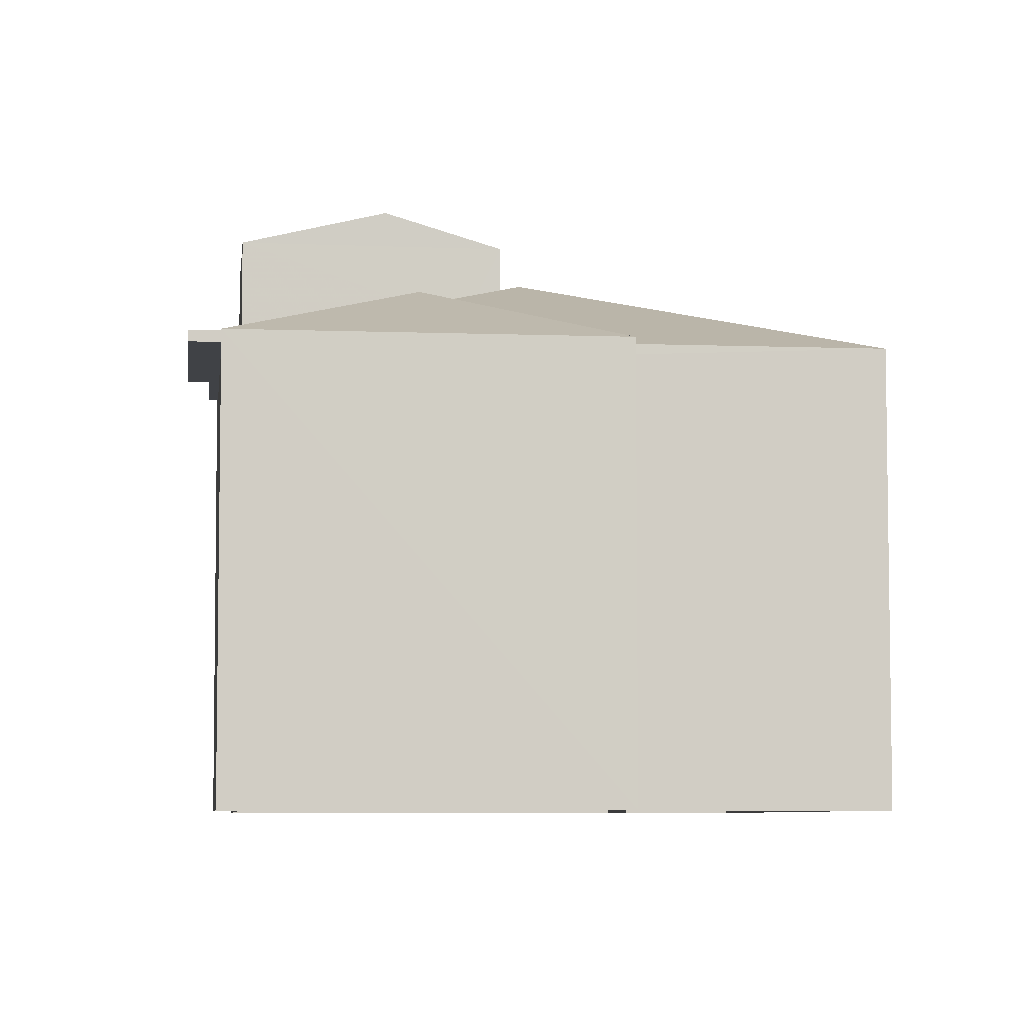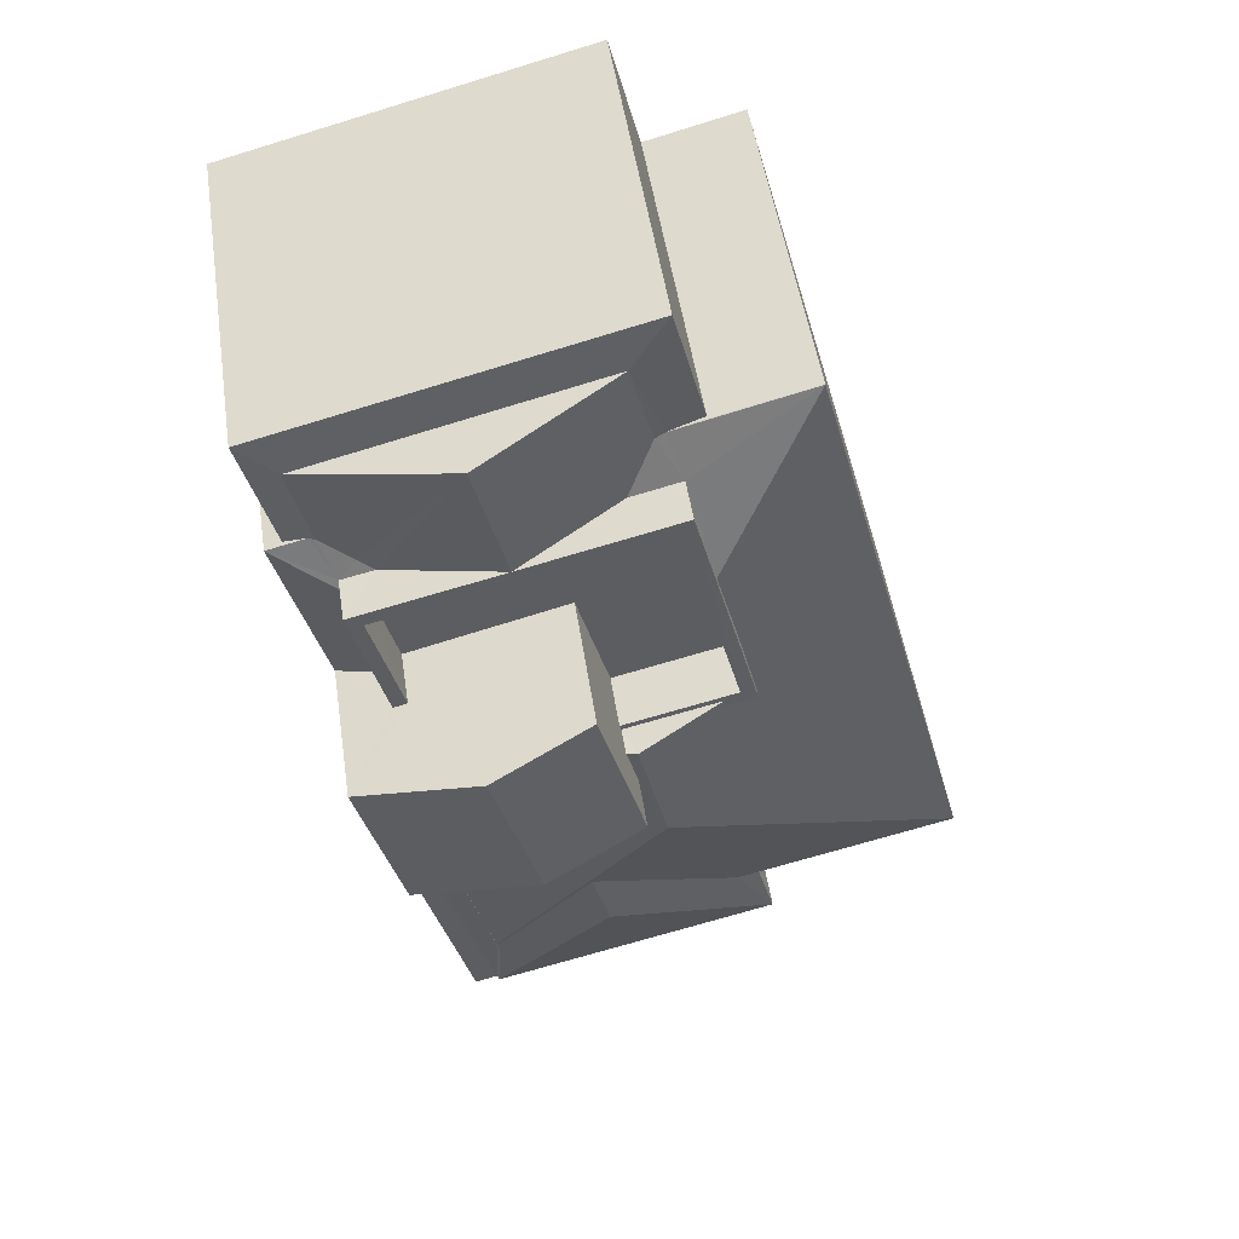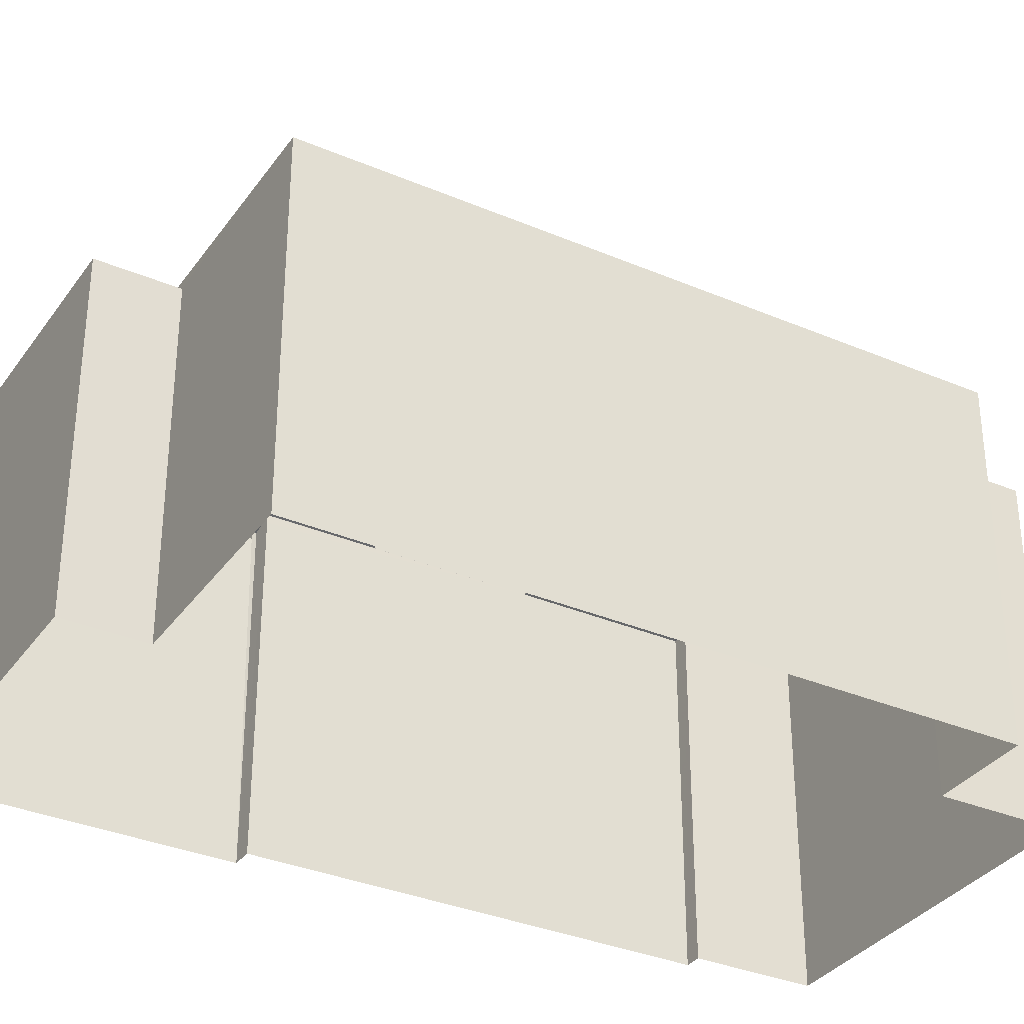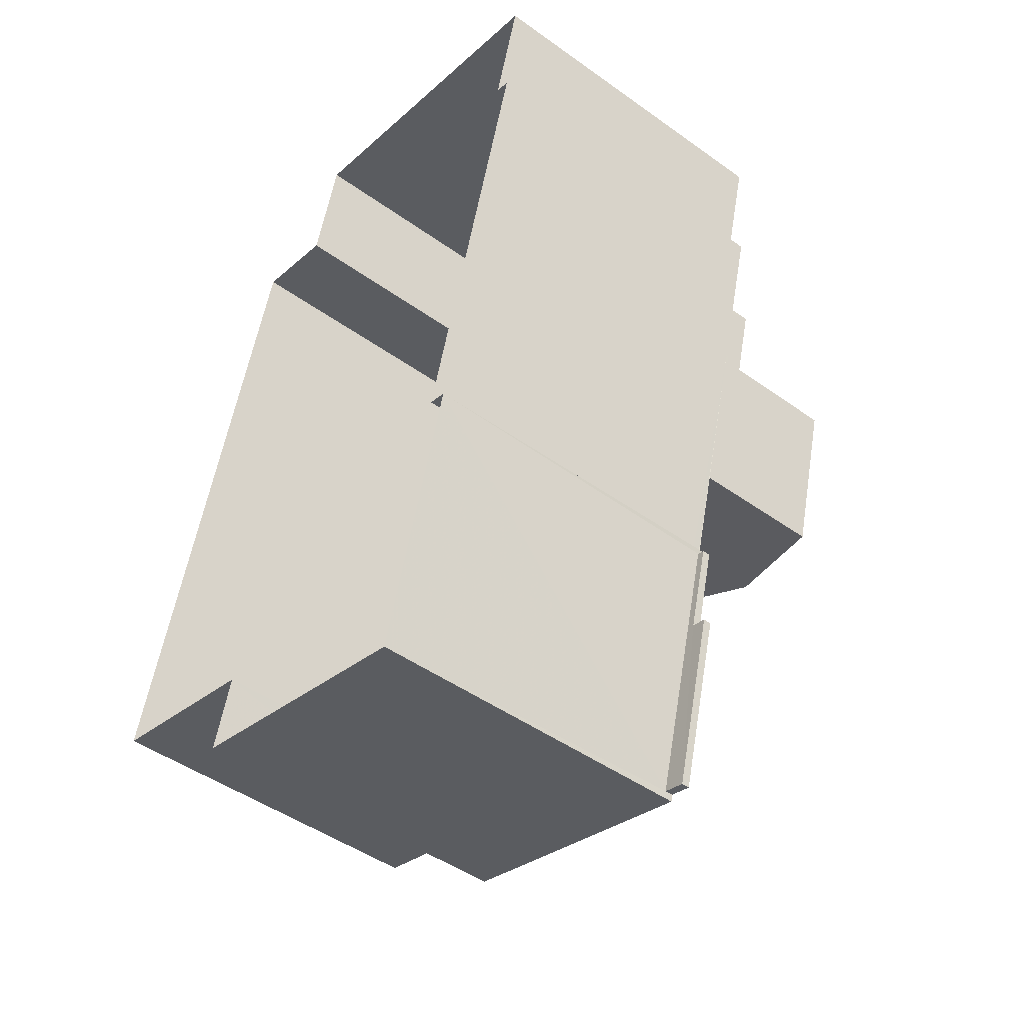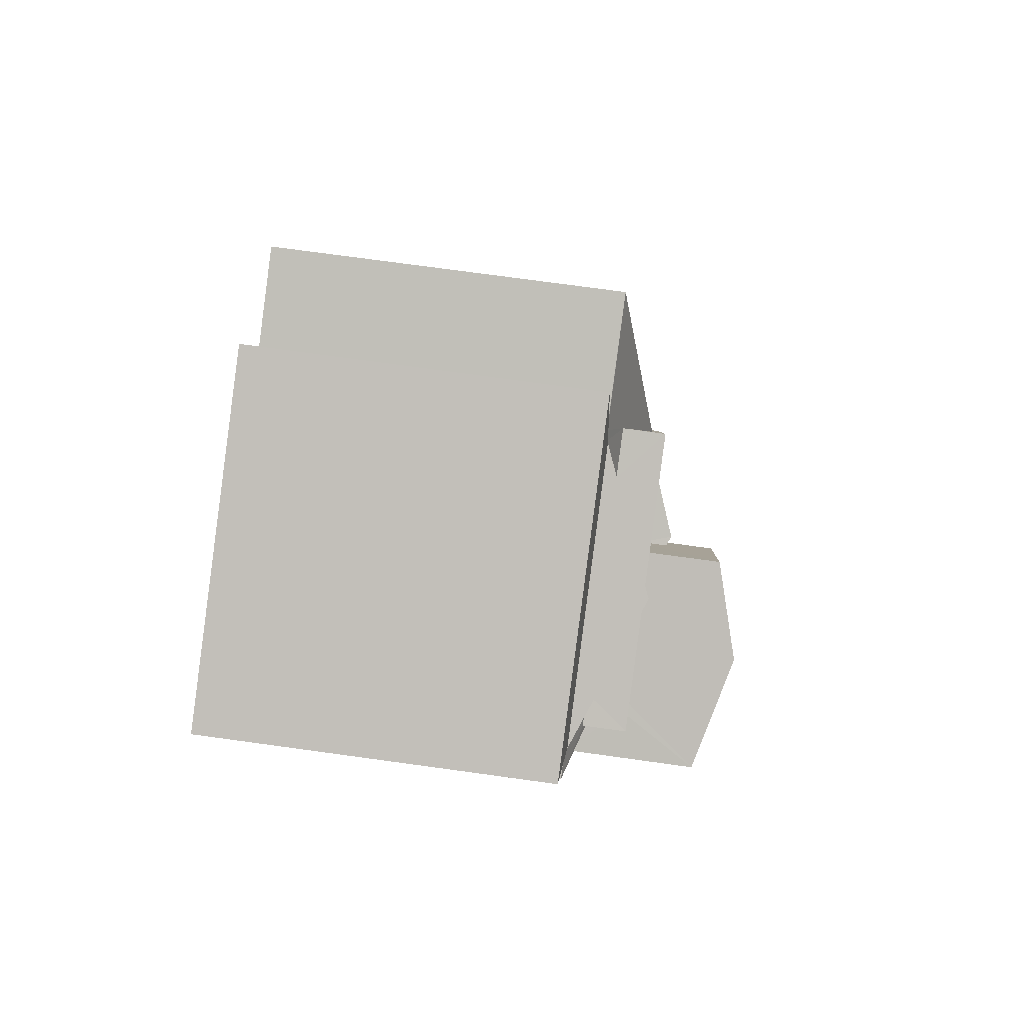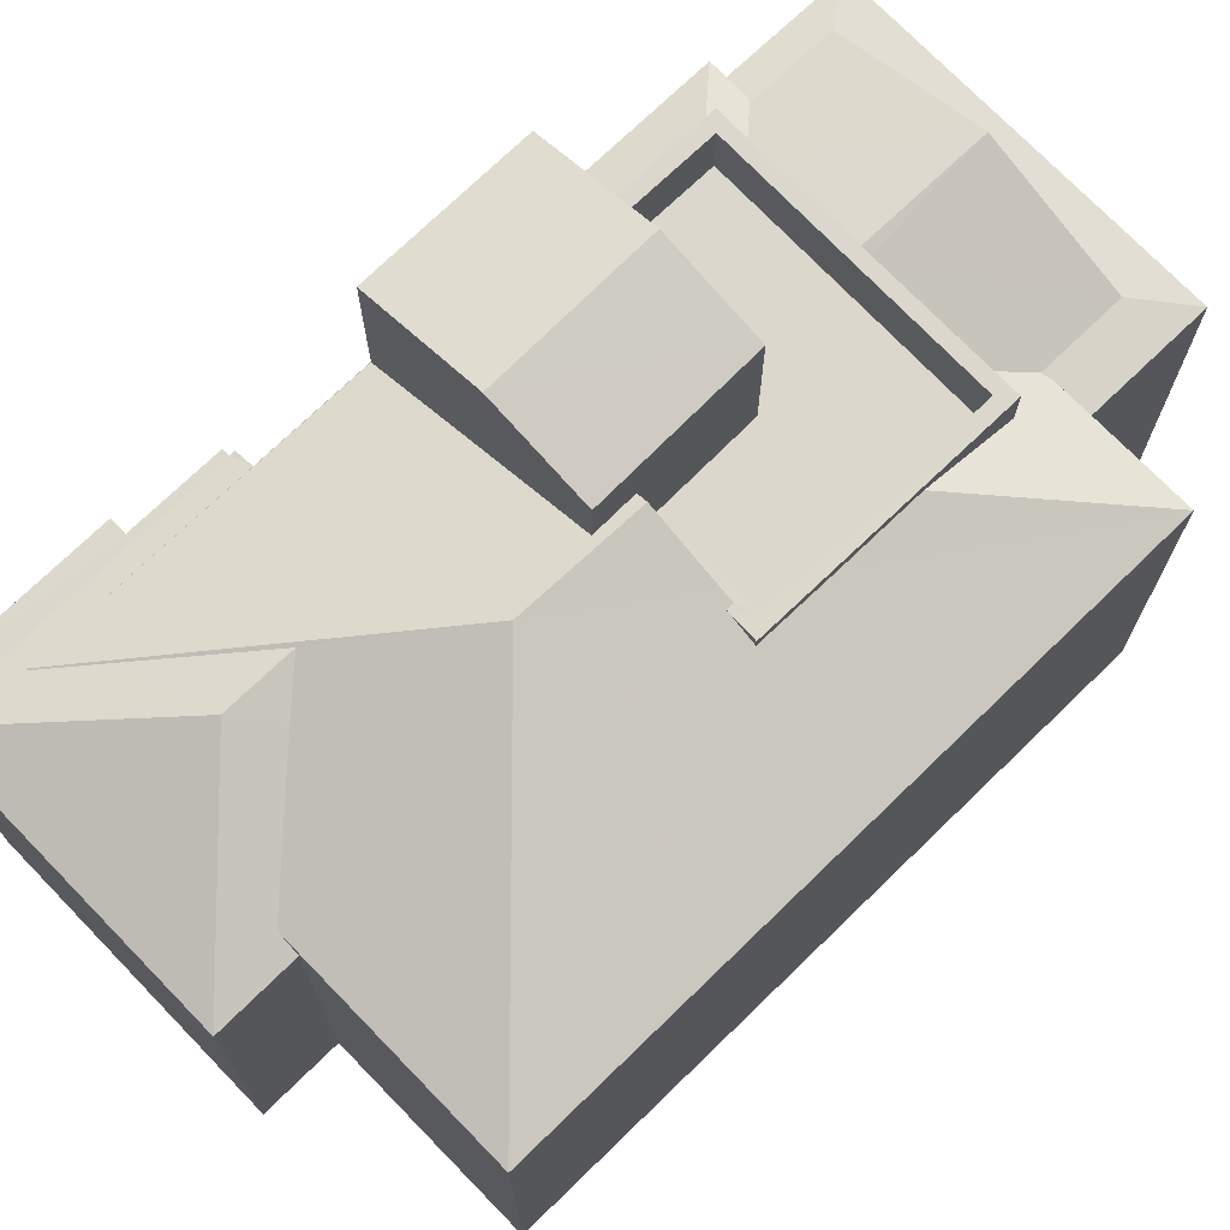
<metadata>
{"format":"obj","ext":"obj","renderer":"f3d","projection":"perspective","resolution":1024,"background":"white","views":[{"elev":-6.3,"azim":8.5,"up":"+Z"},{"elev":50.3,"azim":-8.6,"up":"+Y"},{"elev":-33.8,"azim":74.8,"up":"+Z"},{"elev":-47.2,"azim":-128.9,"up":"+Y"},{"elev":78.5,"azim":-82.3,"up":"+Y"},{"elev":72.9,"azim":60.8,"up":"+Z"}]}
</metadata>
<code>
v -8.863e+04 -1.002e+05 2.766
v -8.862e+04 -1.002e+05 2.766
v -8.862e+04 -1.003e+05 2.768
v -8.863e+04 -1.002e+05 2.766
v -8.863e+04 -1.002e+05 2.766
v -8.862e+04 -1.003e+05 2.768
v -8.862e+04 -1.003e+05 2.769
v -8.863e+04 -1.003e+05 2.769
v -8.863e+04 -1.003e+05 2.768
v -8.863e+04 -1.003e+05 2.768
v -8.863e+04 -1.002e+05 2.767
v -8.863e+04 -1.002e+05 2.767
v -8.863e+04 -1.003e+05 8.84
v -8.863e+04 -1.003e+05 8.84
v -8.863e+04 -1.003e+05 8.84
v -8.863e+04 -1.003e+05 8.84
v -8.863e+04 -1.003e+05 8.841
v -8.863e+04 -1.003e+05 8.841
v -8.863e+04 -1.002e+05 9.435
v -8.863e+04 -1.002e+05 9.144
v -8.863e+04 -1.002e+05 9.164
v -8.863e+04 -1.002e+05 9.433
v -8.862e+04 -1.002e+05 9.143
v -8.863e+04 -1.002e+05 10.02
v -8.863e+04 -1.002e+05 10.21
v -8.863e+04 -1.002e+05 10.21
v -8.863e+04 -1.002e+05 10.21
v -8.863e+04 -1.002e+05 10.21
v -8.863e+04 -1.002e+05 10.21
v -8.862e+04 -1.002e+05 10.21
v -8.863e+04 -1.002e+05 10.21
v -8.863e+04 -1.002e+05 10.21
v -8.863e+04 -1.002e+05 10.21
v -8.863e+04 -1.002e+05 10.21
v -8.863e+04 -1.002e+05 10.21
v -8.863e+04 -1.002e+05 10.21
v -8.863e+04 -1.002e+05 10.21
v -8.863e+04 -1.002e+05 12.2
v -8.863e+04 -1.002e+05 12.2
v -8.863e+04 -1.002e+05 11.67
v -8.863e+04 -1.002e+05 9.214
v -8.863e+04 -1.002e+05 9.214
v -8.863e+04 -1.002e+05 9.214
v -8.863e+04 -1.002e+05 9.214
v -8.863e+04 -1.002e+05 9.214
v -8.863e+04 -1.002e+05 9.214
v -8.863e+04 -1.003e+05 9.146
v -8.863e+04 -1.002e+05 10.78
v -8.863e+04 -1.002e+05 10.48
v -8.863e+04 -1.002e+05 10.72
v -8.863e+04 -1.002e+05 10.78
v -8.863e+04 -1.002e+05 10.71
v -8.863e+04 -1.002e+05 10.21
v -8.863e+04 -1.002e+05 9.337
v -8.863e+04 -1.002e+05 9.423
v -8.863e+04 -1.002e+05 11.67
v -8.863e+04 -1.002e+05 10.15
v -8.863e+04 -1.002e+05 9.163
v -8.863e+04 -1.002e+05 9.145
v -8.863e+04 -1.002e+05 9.144
v -8.863e+04 -1.002e+05 11.67
v -8.863e+04 -1.002e+05 9.486
v -8.863e+04 -1.002e+05 9.144
v -8.863e+04 -1.002e+05 9.481
v -8.863e+04 -1.002e+05 9.073
v -8.863e+04 -1.002e+05 9.073
v -8.863e+04 -1.002e+05 9.136
v -8.863e+04 -1.002e+05 10.3
v -8.863e+04 -1.002e+05 11.67
v -8.863e+04 -1.002e+05 10.01
v -8.863e+04 -1.003e+05 9.146
v -8.863e+04 -1.003e+05 9.439
v -8.862e+04 -1.003e+05 9.146
v -8.862e+04 -1.003e+05 9.145
v -8.863e+04 -1.003e+05 9.815
v -8.863e+04 -1.003e+05 10.05
v -8.862e+04 -1.003e+05 8.991
v -8.862e+04 -1.003e+05 8.99
v -8.863e+04 -1.003e+05 10.05
v -8.863e+04 -1.002e+05 9.074
v -8.863e+04 -1.002e+05 9.163
v -8.863e+04 -1.002e+05 9.073
v -8.863e+04 -1.002e+05 9.116
v -8.862e+04 -1.002e+05 10.02
v -8.863e+04 -1.002e+05 9.421
v -8.863e+04 -1.002e+05 9.144
v -8.863e+04 -1.002e+05 9.164
v -8.863e+04 -1.003e+05 8.991
v -8.863e+04 -1.003e+05 8.99
v -8.863e+04 -1.003e+05 8.991
v -8.863e+04 -1.003e+05 8.99
v -8.863e+04 -1.003e+05 8.991
v -8.863e+04 -1.003e+05 8.99
v -8.863e+04 -1.003e+05 8.99
v -8.863e+04 -1.003e+05 9.133
v -8.863e+04 -1.003e+05 9.133
v -8.863e+04 -1.003e+05 8.99
v -8.863e+04 -1.003e+05 8.99
f 1 2 3
f 4 5 1
f 6 7 8
f 1 3 6
f 9 10 8
f 11 12 10
f 12 4 1
f 10 6 8
f 1 6 10
f 12 1 10
f 13 14 15
f 16 15 17
f 17 15 18
f 15 14 18
f 19 20 21
f 21 22 19
f 23 20 19
f 24 23 19
f 25 26 27
f 28 29 25
f 26 30 27
f 31 32 33
f 34 32 31
f 35 27 30
f 34 31 36
f 37 35 36
f 28 25 27
f 27 35 37
f 31 37 36
f 38 39 40
f 41 42 43
f 41 43 44
f 43 45 44
f 43 46 45
f 47 48 49
f 50 51 52
f 49 48 50
f 50 48 51
f 53 54 55
f 36 53 55
f 39 38 56
f 57 53 36
f 57 58 53
f 47 59 60
f 47 49 59
f 40 39 61
f 60 62 63
f 60 64 62
f 65 66 67
f 48 68 51
f 56 38 69
f 23 24 70
f 66 58 67
f 21 20 58
f 58 20 67
f 47 71 72
f 47 72 48
f 73 74 48
f 75 73 48
f 76 75 48
f 72 76 48
f 73 77 78
f 75 79 73
f 79 77 73
f 75 76 79
f 80 81 82
f 80 83 81
f 84 74 23
f 48 74 84
f 70 84 23
f 48 26 68
f 68 26 25
f 48 84 26
f 85 86 63
f 63 62 85
f 85 87 86
f 85 54 87
f 55 54 85
f 77 79 88
f 58 57 22
f 21 58 22
f 89 90 91
f 90 92 91
f 91 93 94
f 91 92 93
f 95 96 93
f 88 72 71
f 96 97 93
f 71 95 92
f 88 71 92
f 95 93 92
f 81 58 82
f 54 81 87
f 54 53 81
f 72 79 76
f 72 88 79
f 81 83 86
f 87 81 86
f 82 58 66
f 1 65 2
f 2 65 23
f 67 20 23
f 65 67 23
f 30 26 84
f 12 82 4
f 12 80 82
f 53 58 81
f 74 78 3
f 3 78 6
f 73 78 74
f 62 32 34
f 34 85 62
f 64 32 62
f 95 71 47
f 33 42 41
f 31 33 41
f 36 35 57
f 35 19 22
f 35 22 57
f 59 40 61
f 60 59 61
f 35 30 24
f 19 35 24
f 30 84 70
f 24 30 70
f 55 34 36
f 55 85 34
f 98 97 96
f 98 10 9
f 97 98 9
f 89 91 15
f 16 89 15
f 92 18 88
f 88 18 8
f 97 9 14
f 93 97 14
f 18 9 8
f 14 9 18
f 46 43 28
f 43 56 28
f 52 69 50
f 52 56 69
f 29 28 52
f 28 56 52
f 1 5 66
f 65 1 66
f 51 29 52
f 68 25 29
f 51 68 29
f 33 56 43
f 56 33 61
f 61 32 60
f 43 42 33
f 60 32 64
f 33 32 61
f 16 90 89
f 16 17 90
f 6 78 77
f 7 6 77
f 37 31 41
f 44 37 41
f 23 3 2
f 23 74 3
f 11 80 12
f 83 63 86
f 63 80 11
f 83 80 63
f 15 94 13
f 15 91 94
f 69 40 49
f 69 49 50
f 40 59 49
f 45 27 37
f 44 45 37
f 93 13 94
f 93 14 13
f 18 90 17
f 18 92 90
f 66 5 4
f 82 66 4
f 7 88 8
f 7 77 88
f 39 56 61
f 38 40 69
f 28 27 45
f 46 28 45
f 11 10 60
f 63 11 60
f 10 98 60
f 96 95 47
f 60 96 47
f 98 96 60

</code>
